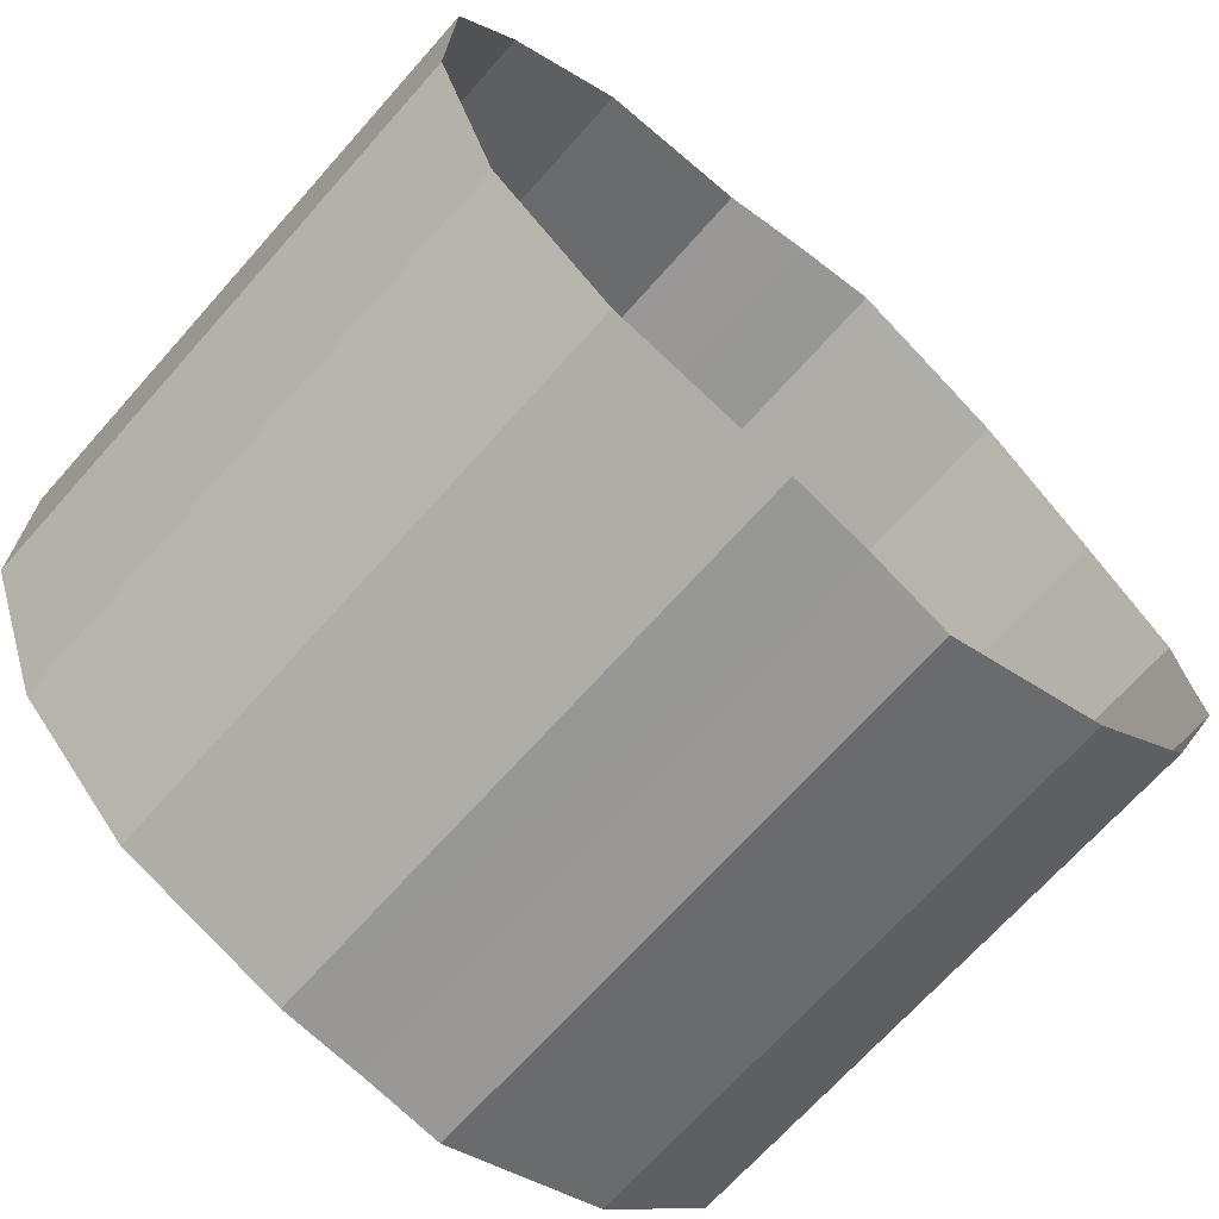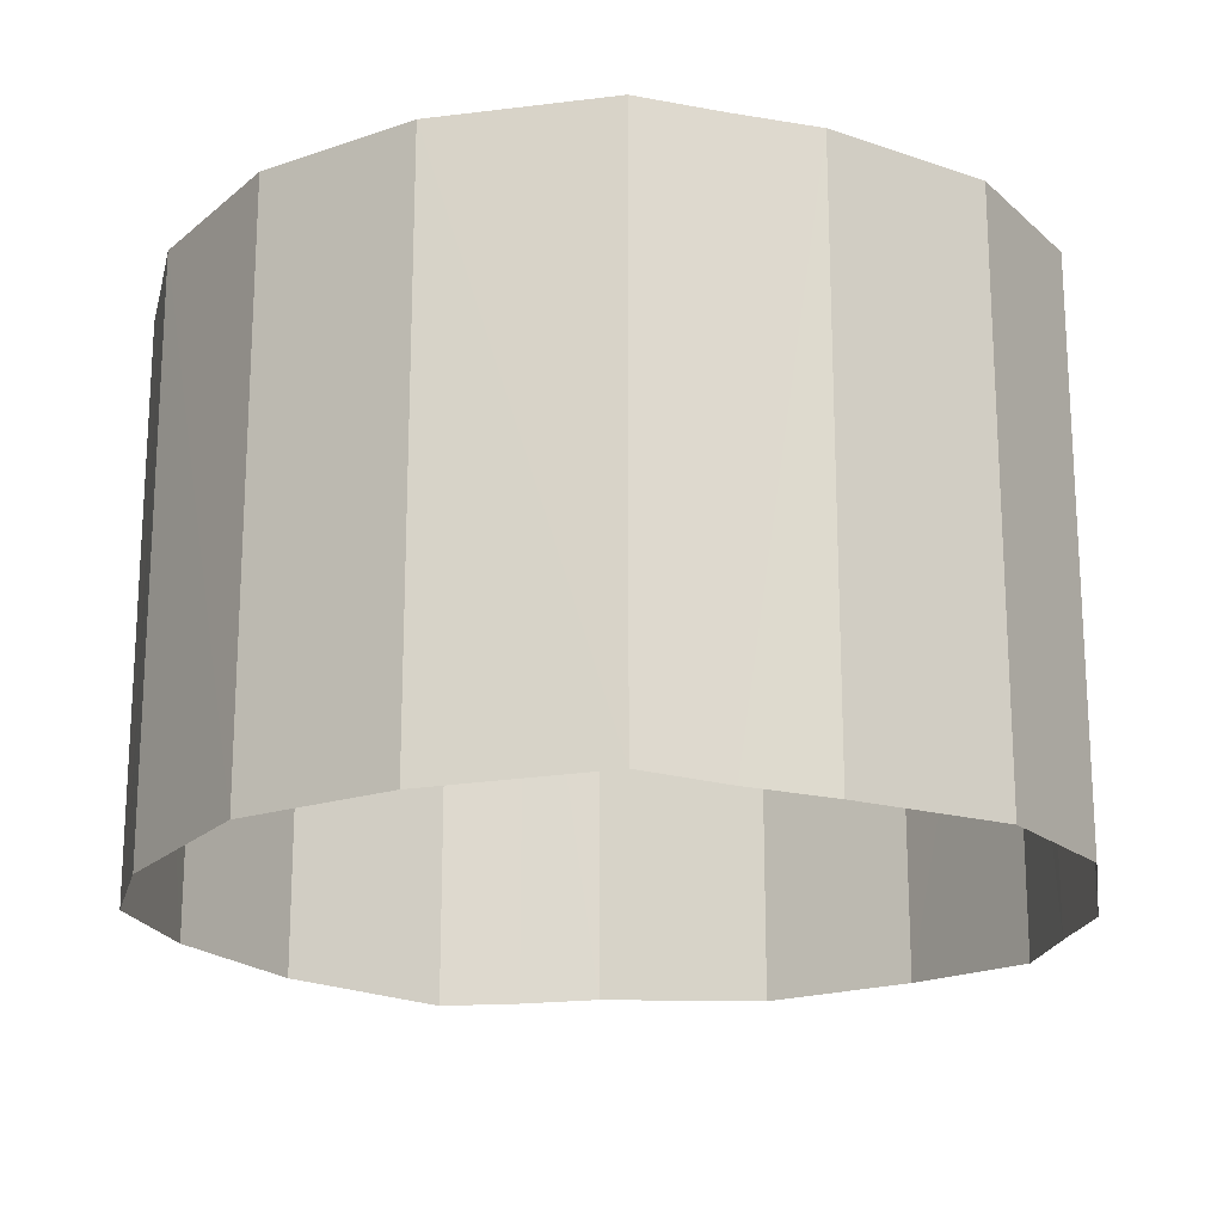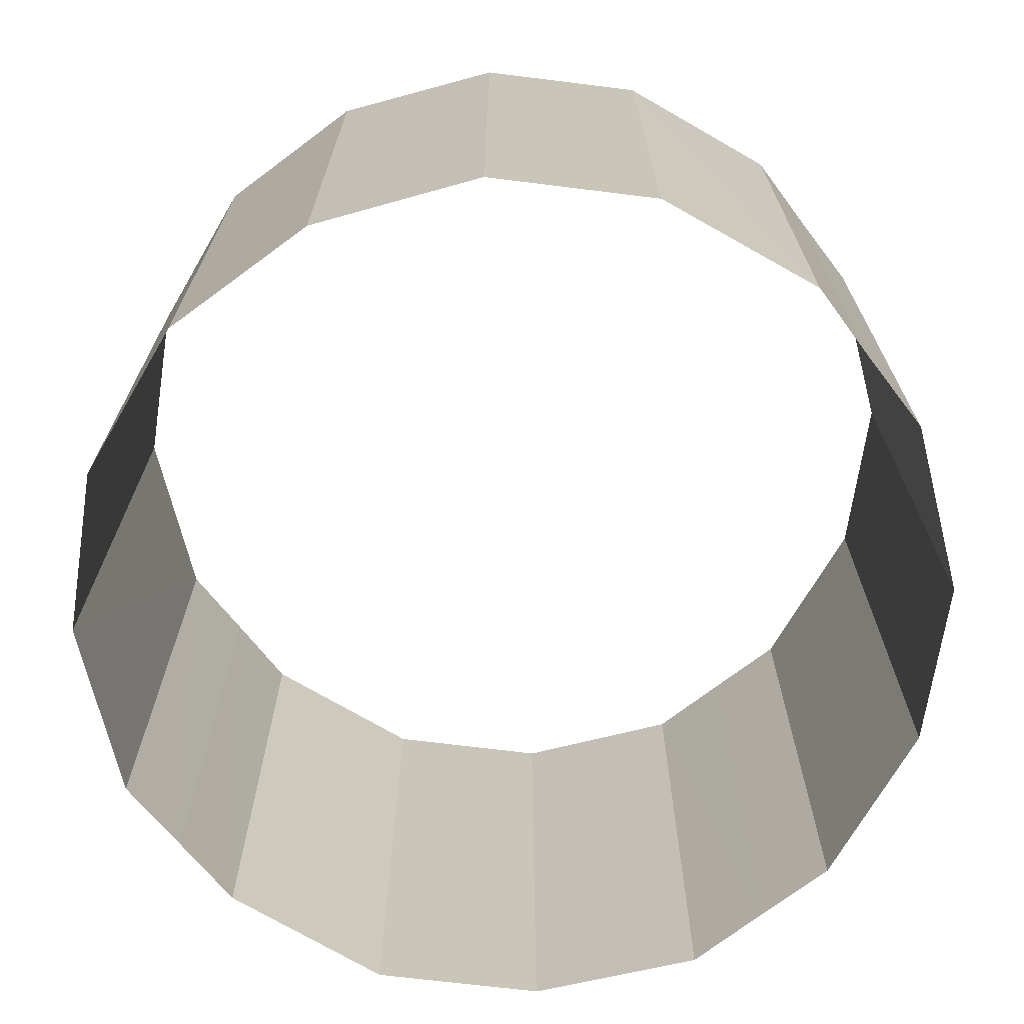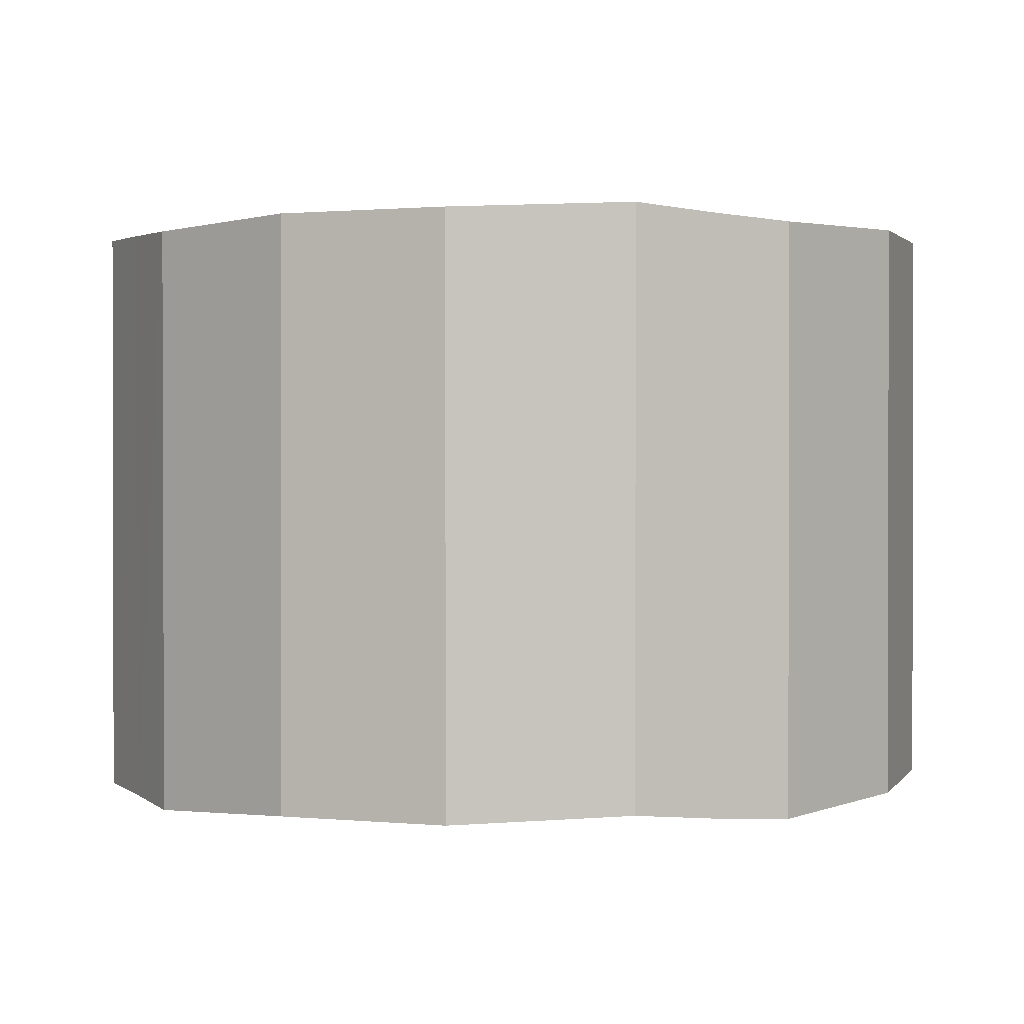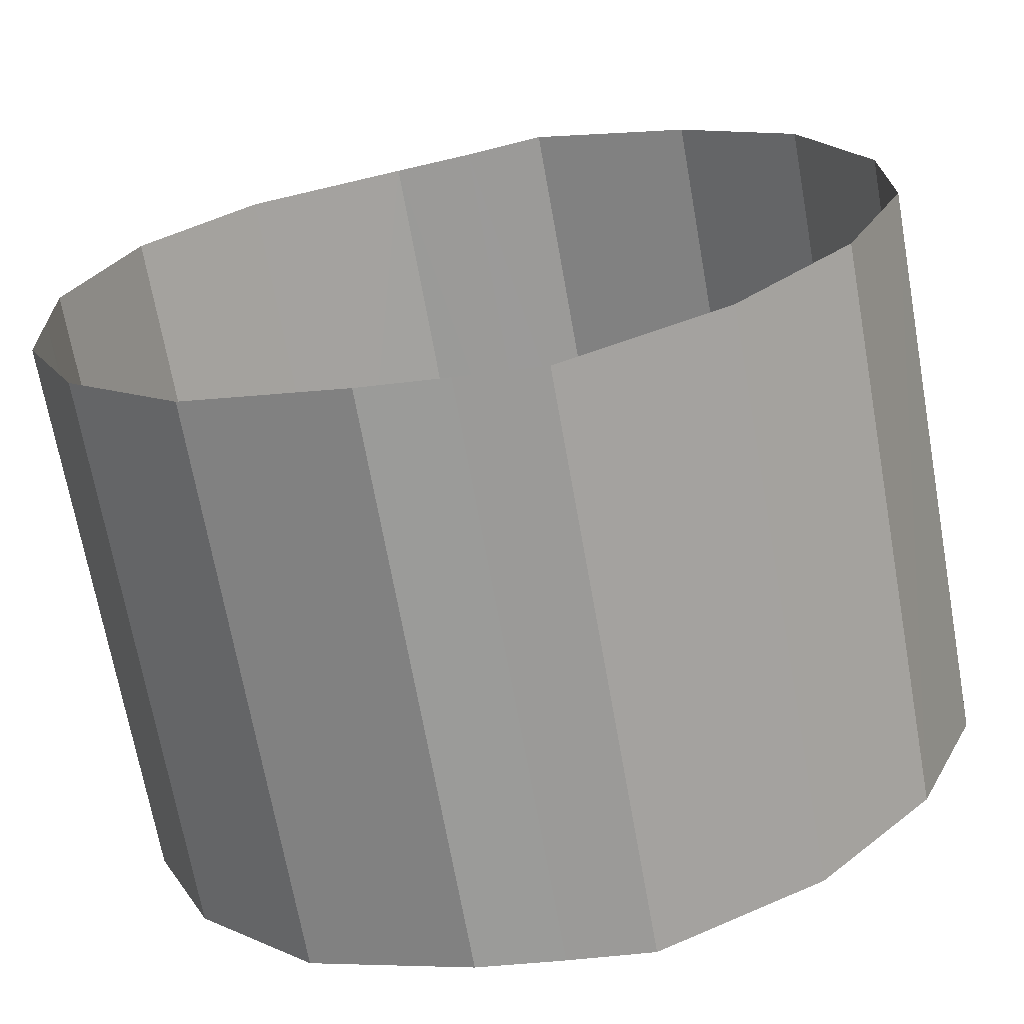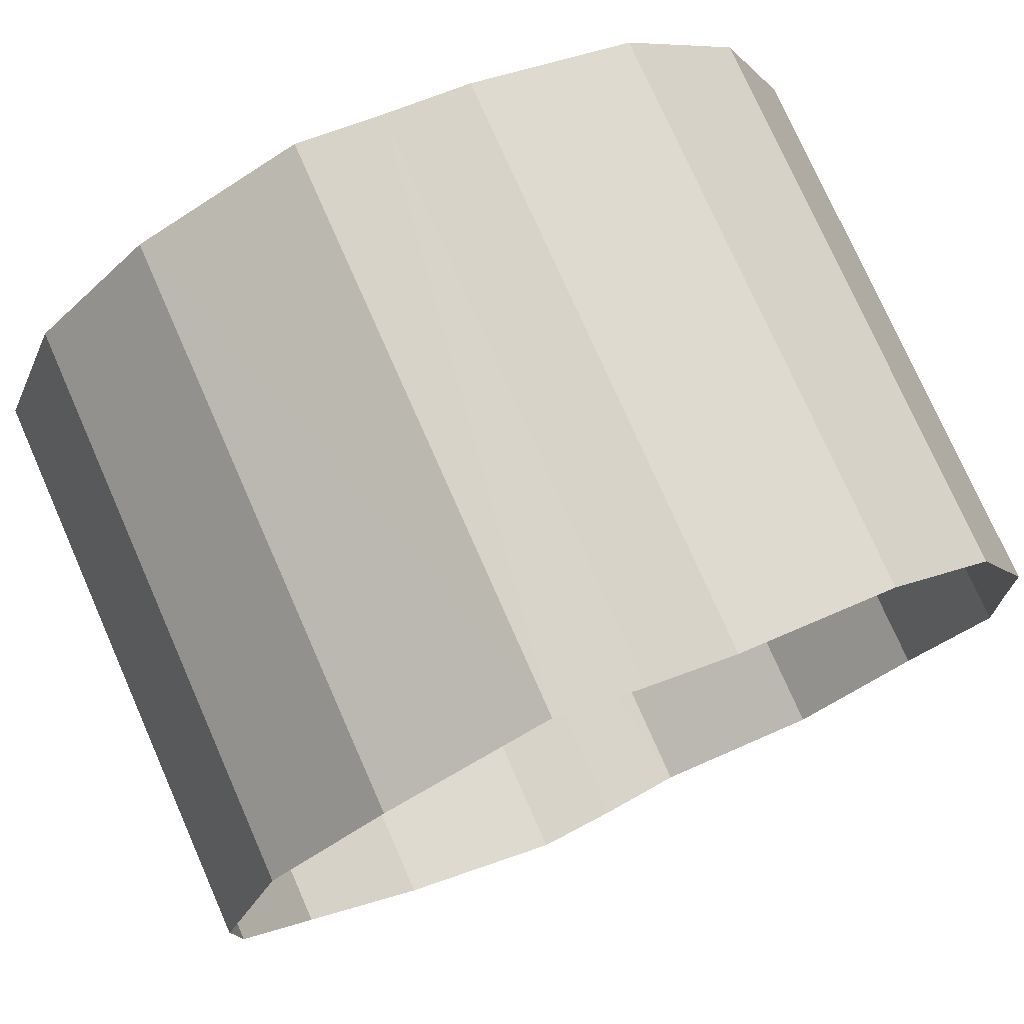
<metadata>
{"format":"obj","ext":"obj","renderer":"f3d","projection":"perspective","resolution":1024,"background":"white","views":[{"elev":-68.4,"azim":138.5,"up":"+Y"},{"elev":-19.1,"azim":-12.8,"up":"+Z"},{"elev":-69.8,"azim":-52.8,"up":"+Z"},{"elev":0.8,"azim":-26.2,"up":"+Z"},{"elev":-69.4,"azim":10.2,"up":"+Y"},{"elev":76.1,"azim":156.2,"up":"+Y"}]}
</metadata>
<code>
g default1
v 3.382 0.7294 -0.0507
v 3.383 0.1312 -0.02858
v 3.386 -0.4671 -0.01036
v 2.922 -1.592 0.01091
v 2.101 -2.433 -0.006317
v 0.9448 -2.915 -0.04513
v 0.3512 -2.911 -0.01339
v -0.2443 -2.915 0.02636
v -1.394 -2.433 -0.01357
v -2.217 -1.589 -0.01485
v -2.678 -0.4683 -0.0507
v -2.679 0.13 -0.02858
v -2.682 0.7282 -0.01036
v -2.218 1.853 0.01091
v -1.396 2.694 -0.006317
v -0.2407 3.176 -0.04513
v 0.3529 3.172 -0.01339
v 0.9484 3.176 0.02636
v 2.098 2.694 -0.01357
v 2.921 1.85 -0.01485
v 2.102 -2.433 -4.045
v 2.923 -1.593 -4.016
v 0.9426 -2.918 -4.096
v 0.3502 -2.912 -4.057
v 3.387 -0.4667 -4.065
v 3.382 0.1318 -4.088
v -0.2459 -2.918 -4
v -1.393 -2.434 -4.054
v -2.217 -1.587 -4.05
v -2.675 -0.4693 -4.119
v -2.678 0.1293 -4.088
v 0.95 3.179 -4
v 0.3539 3.174 -4.057
v 2.097 2.695 -4.054
v 2.921 1.849 -4.05
v 3.379 0.7304 -4.119
v -1.398 2.694 -4.045
v -2.219 1.854 -4.016
v -0.2385 3.179 -4.096
v -2.683 0.7279 -4.065
f 21 22 5
f 5 22 4
f 23 21 6
f 6 21 5
f 23 6 24
f 24 6 7
f 25 3 22
f 22 3 4
f 3 25 2
f 2 25 26
f 8 27 7
f 7 27 24
f 28 27 9
f 9 27 8
f 10 29 9
f 9 29 28
f 30 29 11
f 11 29 10
f 30 11 31
f 31 11 12
f 18 32 17
f 17 32 33
f 34 32 19
f 19 32 18
f 20 35 19
f 19 35 34
f 20 1 35
f 35 1 36
f 36 1 26
f 26 1 2
f 37 38 15
f 15 38 14
f 39 37 16
f 16 37 15
f 39 16 33
f 33 16 17
f 40 13 38
f 38 13 14
f 13 40 12
f 12 40 31

</code>
